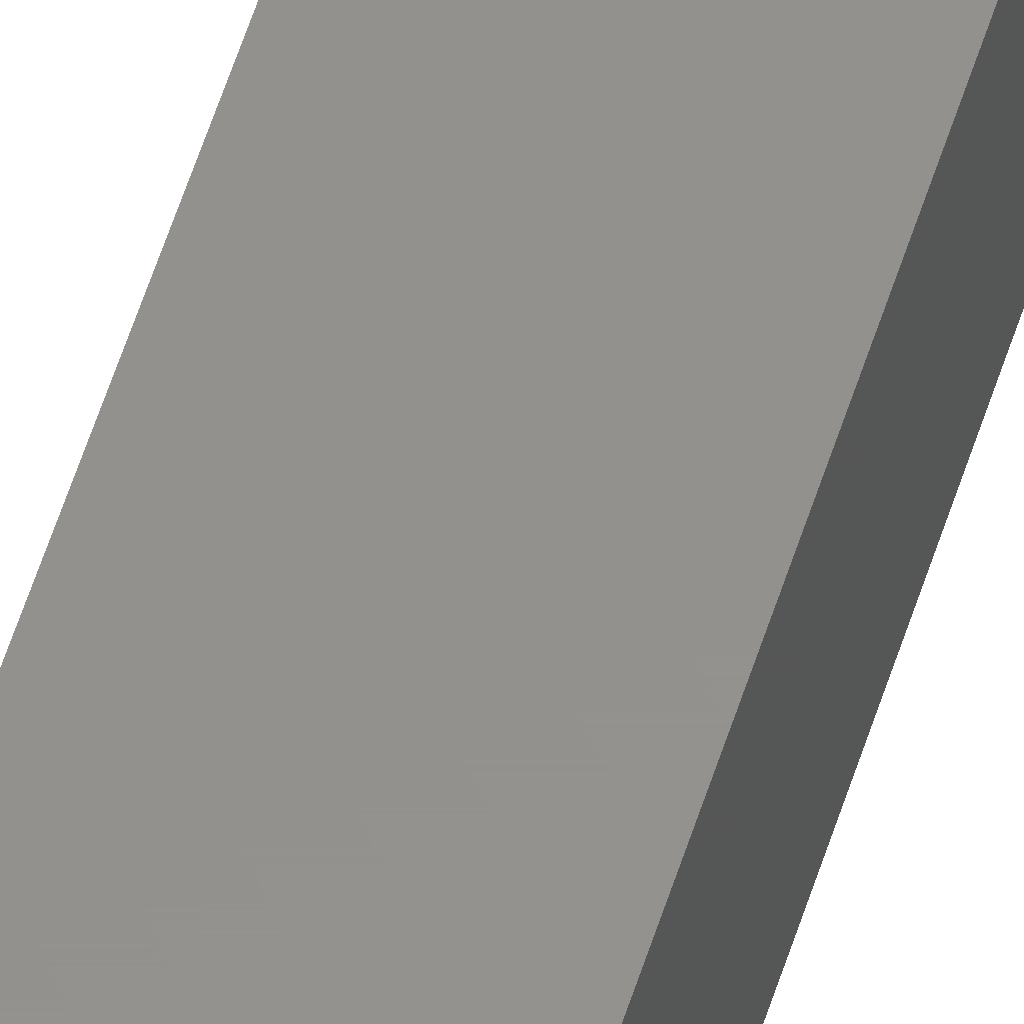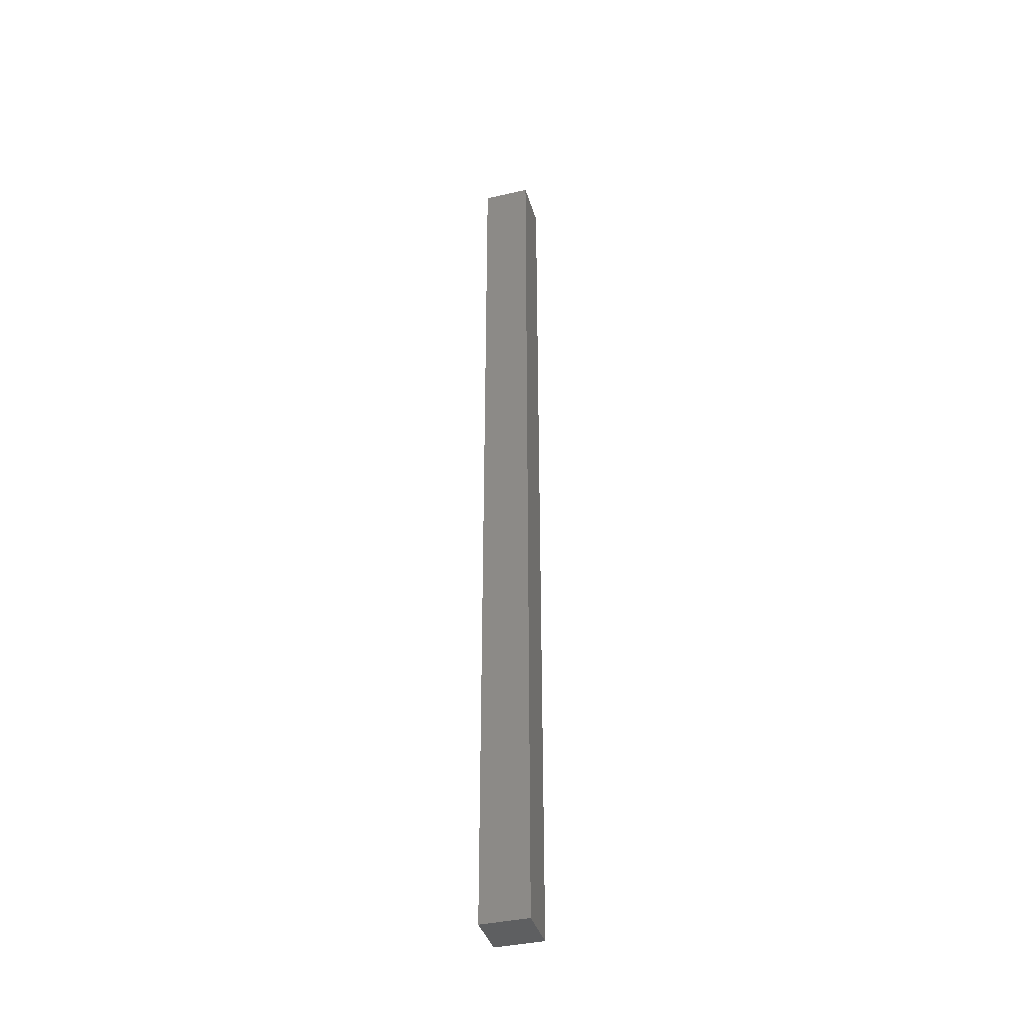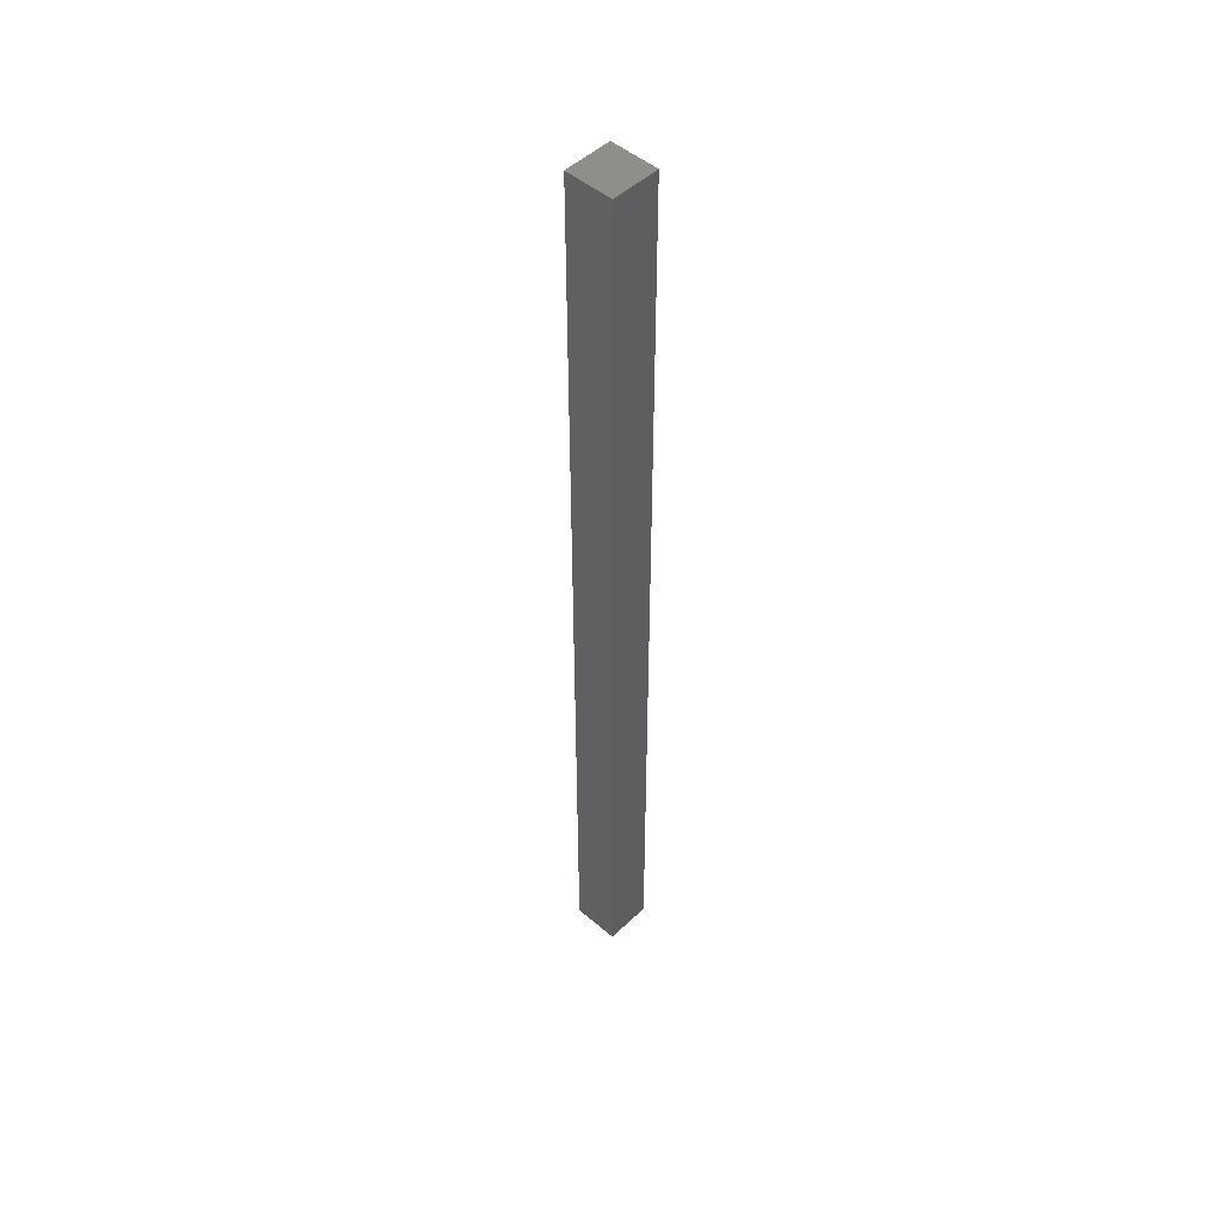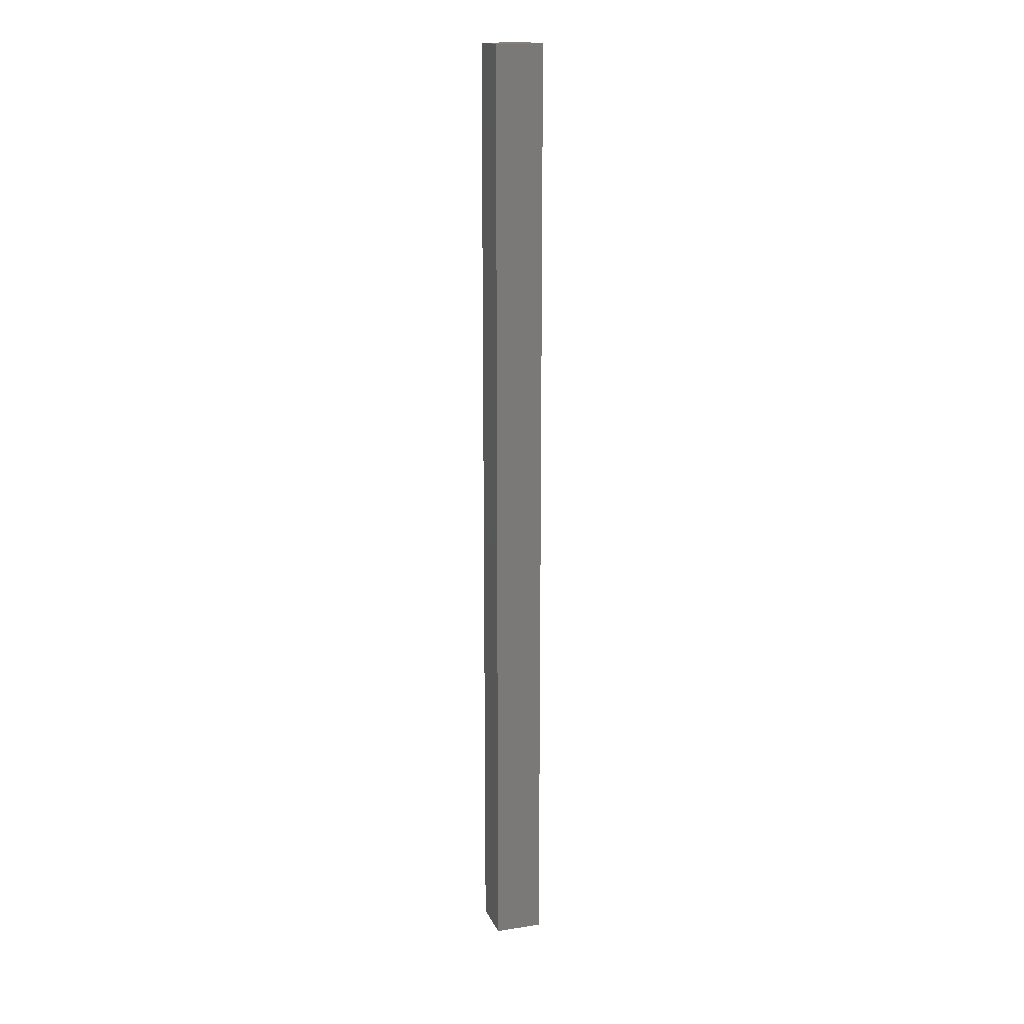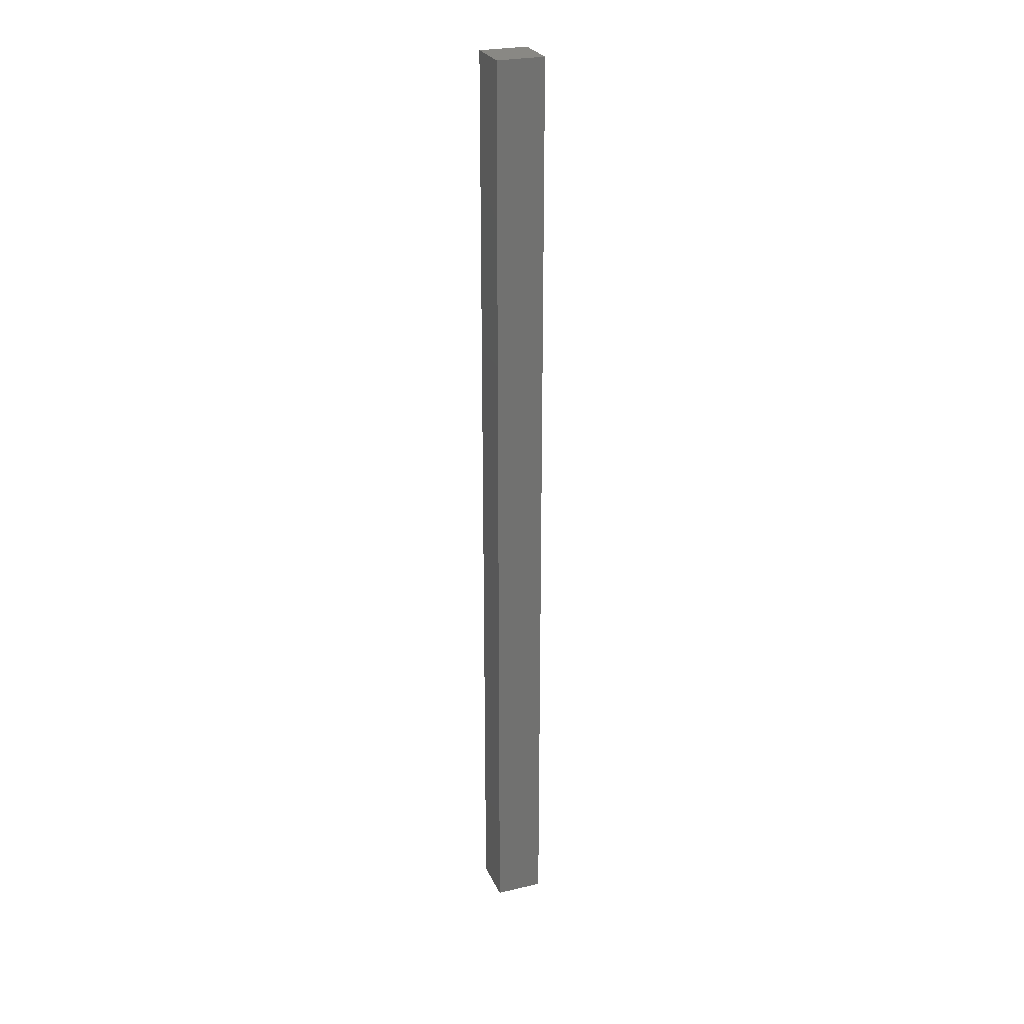
<metadata>
{"format":"stl","ext":"stl","renderer":"f3d","projection":"perspective","resolution":1024,"background":"white","views":[{"elev":55.1,"azim":17.1,"up":"+Y"},{"elev":-38.9,"azim":16.1,"up":"+Z"},{"elev":48.9,"azim":43.5,"up":"+Z"},{"elev":16.3,"azim":-17.8,"up":"+Z"},{"elev":26.4,"azim":159.8,"up":"+Z"}]}
</metadata>
<code>
# stl→obj: 8 verts, 12 faces
v -0.025 0.025 0.5
v 0.025 -0.025 0.5
v 0.025 0.025 0.5
v -0.025 -0.025 0.5
v -0.025 -0.025 -0.5
v 0.025 0.025 -0.5
v 0.025 -0.025 -0.5
v -0.025 0.025 -0.5
f 1 2 3
f 2 1 4
f 5 6 7
f 6 5 8
f 5 2 4
f 2 5 7
f 2 6 3
f 6 2 7
f 6 1 3
f 1 6 8
f 5 1 8
f 1 5 4

</code>
